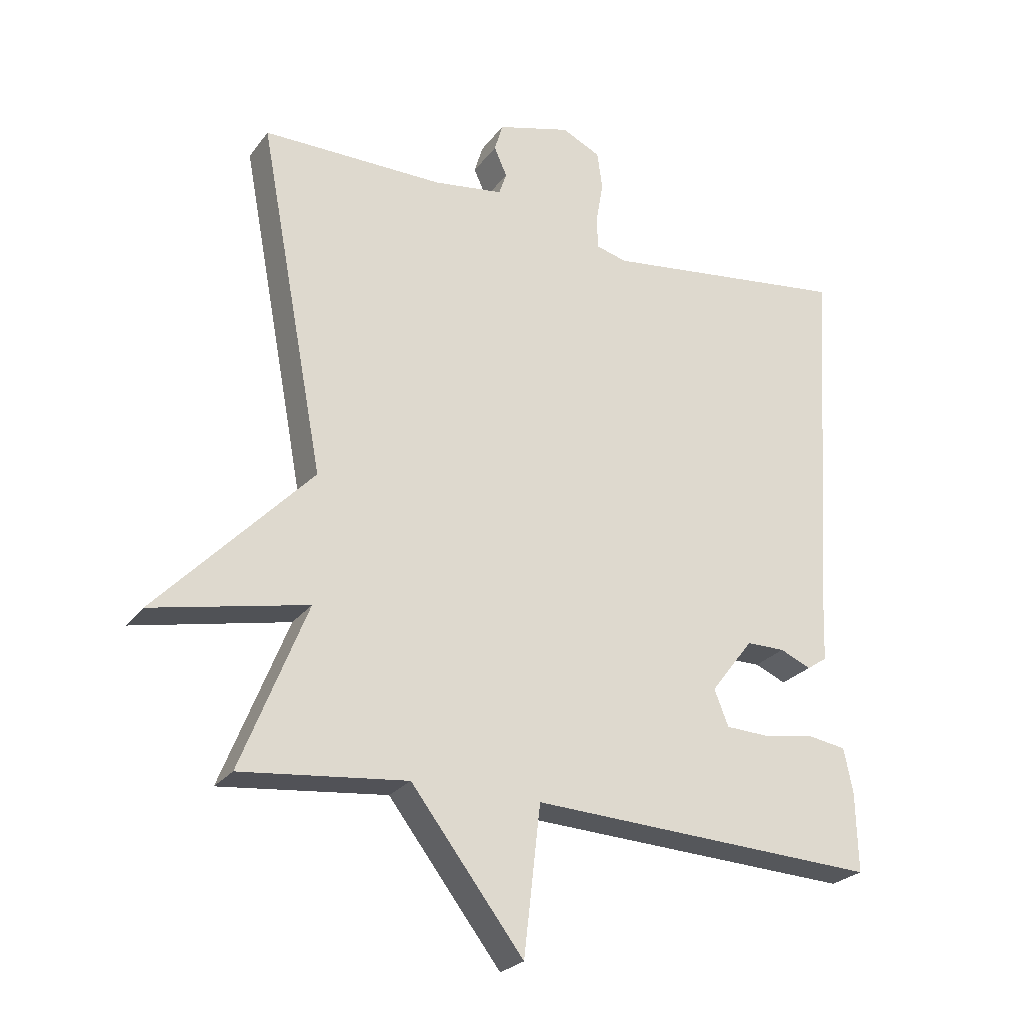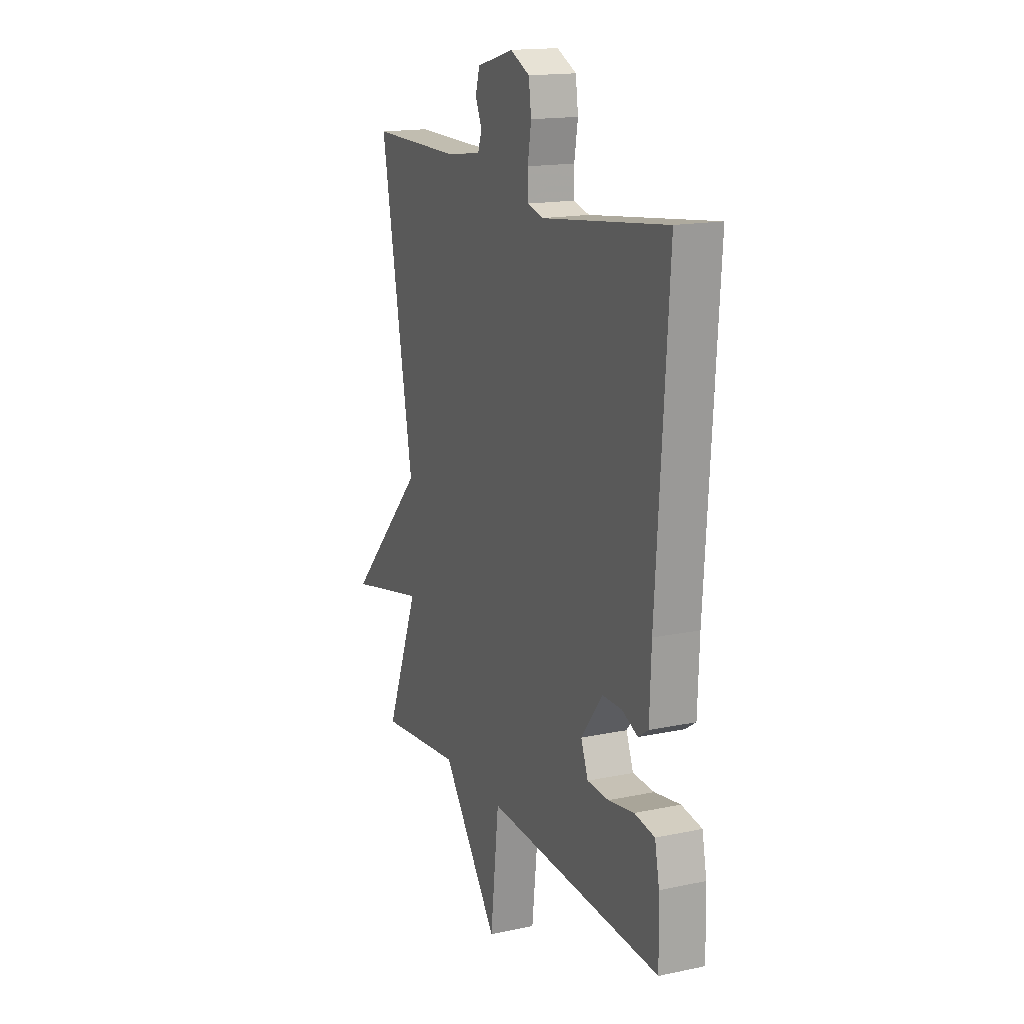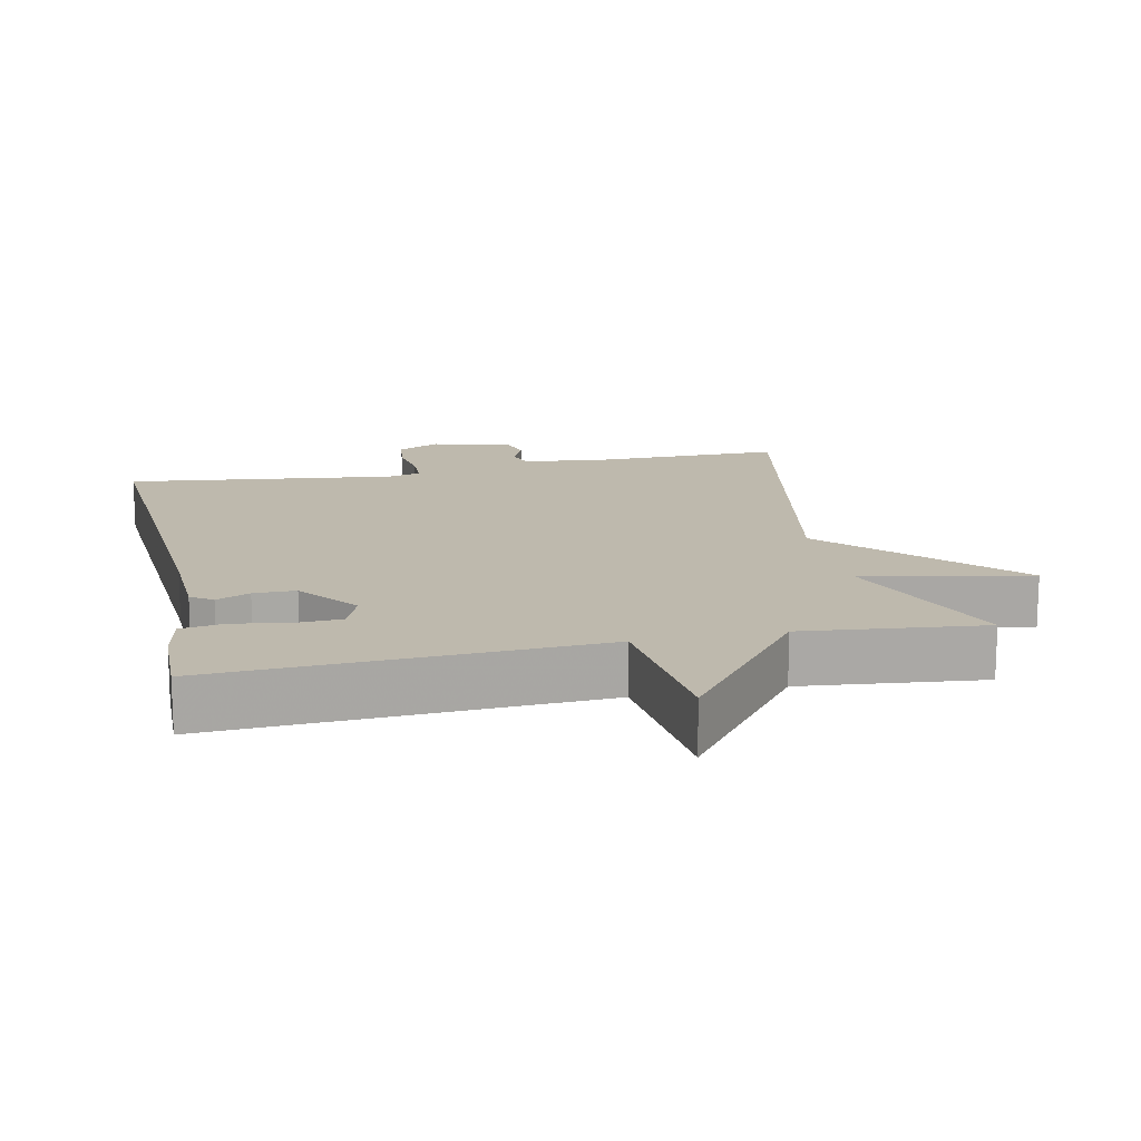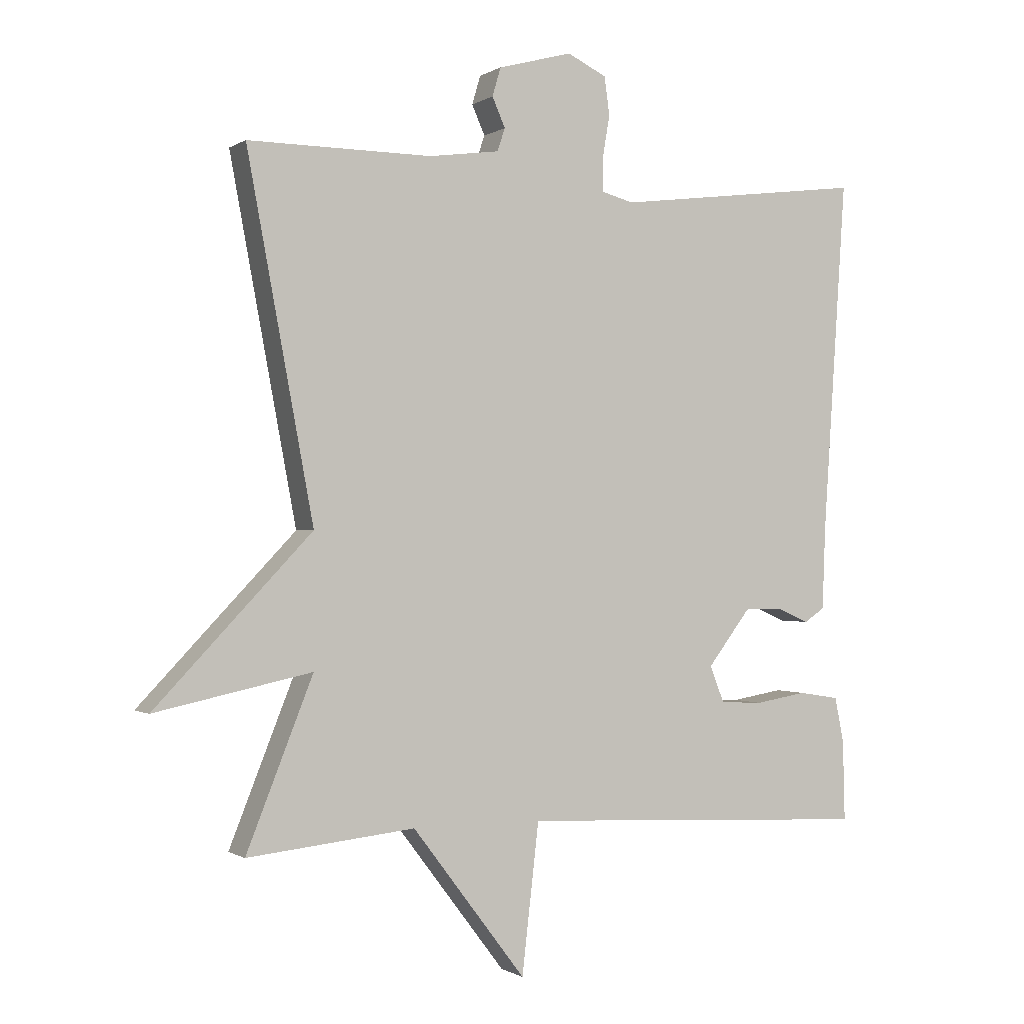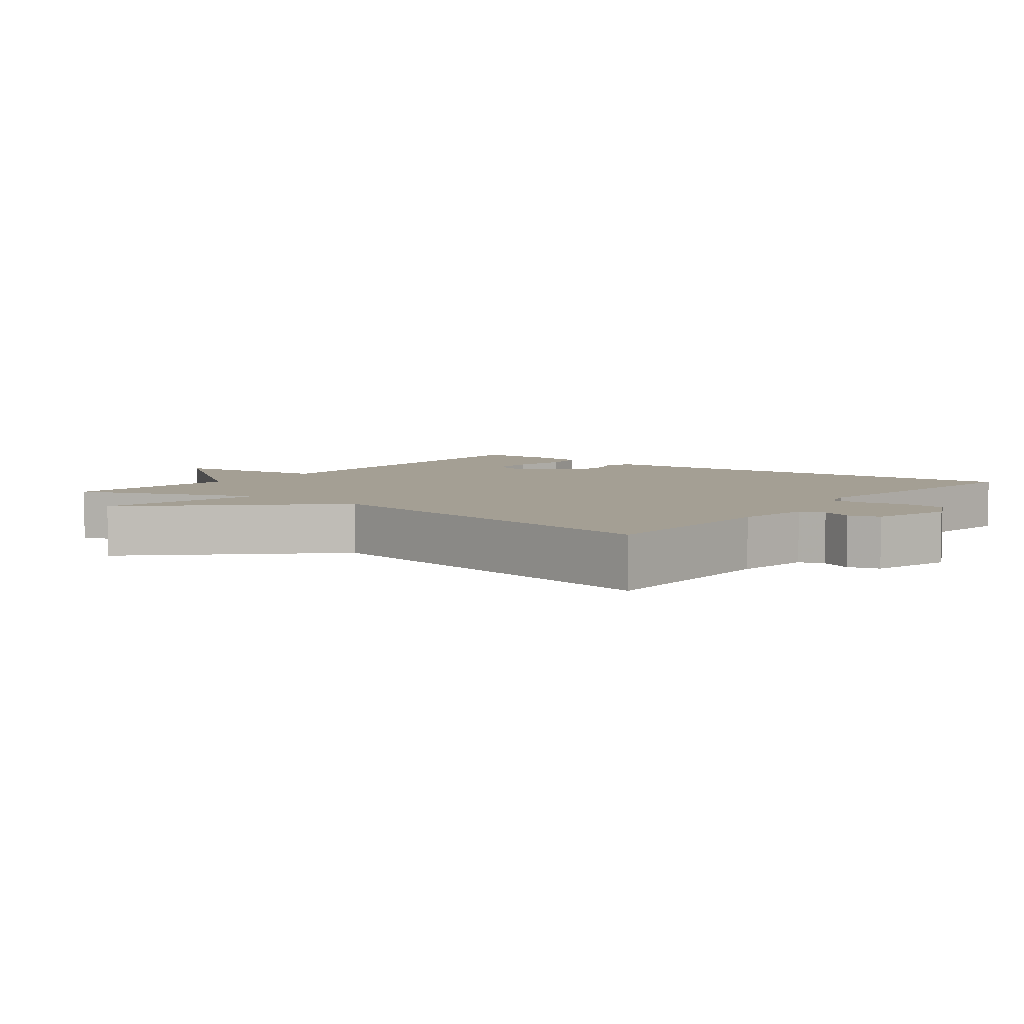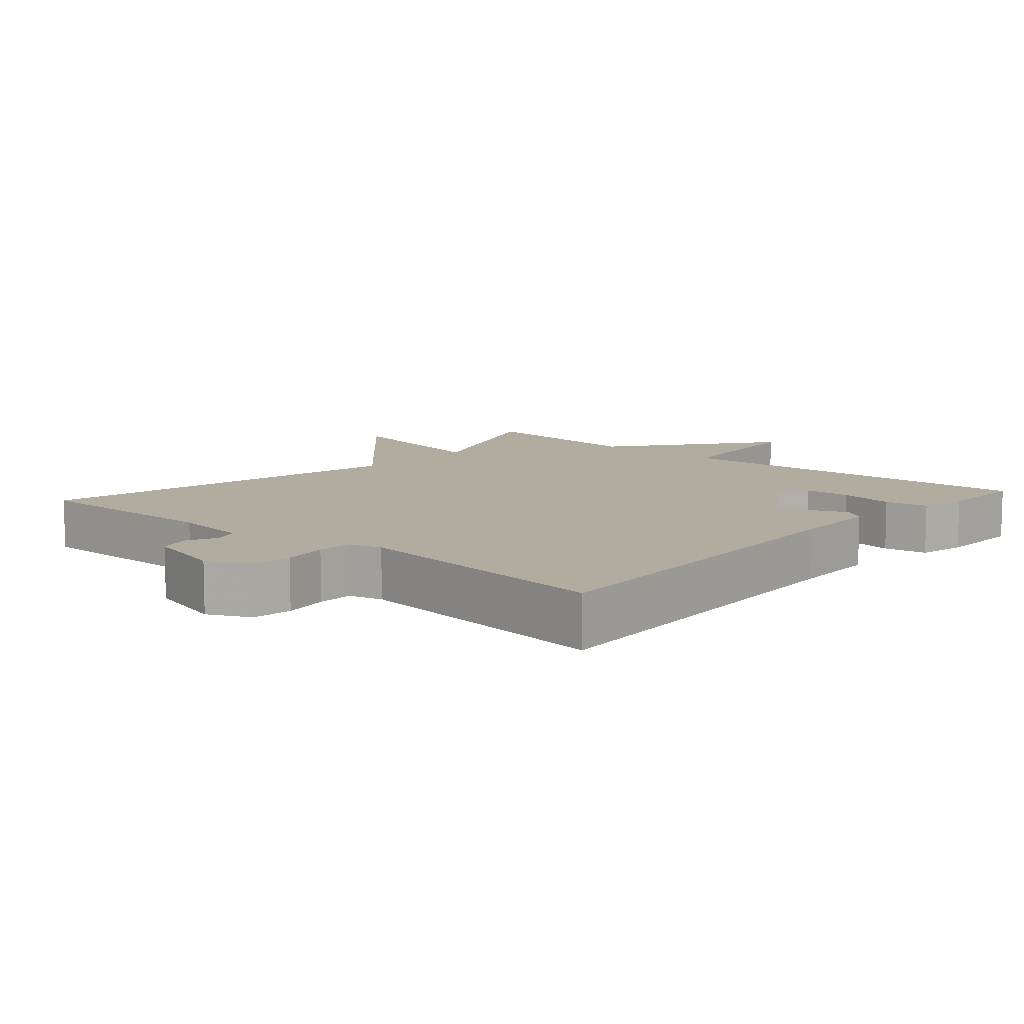
<metadata>
{"format":"obj","ext":"obj","renderer":"f3d","projection":"perspective","resolution":1024,"background":"white","views":[{"elev":-25.1,"azim":-27.8,"up":"+Z"},{"elev":16.3,"azim":66.6,"up":"+Z"},{"elev":15.2,"azim":168.0,"up":"+Y"},{"elev":-0.6,"azim":-26.2,"up":"+Z"},{"elev":5.5,"azim":-52.2,"up":"+Y"},{"elev":9.9,"azim":41.5,"up":"+Y"}]}
</metadata>
<code>
v 0.5 0.07 0.5
v 0.464 0.07 -0.037
v 0.459 0.07 -0.166
v 0.428 0.07 -0.187
v 0.38 0.07 -0.166
v 0.32 0.07 -0.166
v 0.254 0.07 -0.252
v 0.276 0.07 -0.308
v 0.342 0.07 -0.311
v 0.421 0.07 -0.298
v 0.483 0.07 -0.308
v 0.497 0.07 -0.377
v 0.5 0.07 -0.5
v -0.043 0.07 -0.473
v -0.069 0.07 -0.701
v -0.243 0.07 -0.473
v -0.5 0.07 -0.5
v -0.398 0.07 -0.244
v -0.638 0.07 -0.295
v -0.398 0.07 -0.044
v -0.5 0.07 0.5
v -0.218 0.07 0.498
v -0.11 0.07 0.513
v -0.098 0.07 0.548
v -0.118 0.07 0.593
v -0.105 0.07 0.637
v 0.009 0.07 0.668
v 0.069 0.07 0.639
v 0.077 0.07 0.581
v 0.066 0.07 0.516
v 0.067 0.07 0.465
v 0.115 0.07 0.452
v 0.5 0 0.5
v 0.464 0 -0.037
v 0.459 0 -0.166
v 0.428 0 -0.187
v 0.38 0 -0.166
v 0.32 0 -0.166
v 0.254 0 -0.252
v 0.276 0 -0.308
v 0.342 0 -0.311
v 0.421 0 -0.298
v 0.483 0 -0.308
v 0.497 0 -0.377
v 0.5 0 -0.5
v -0.043 0 -0.473
v -0.069 0 -0.701
v -0.243 0 -0.473
v -0.5 0 -0.5
v -0.398 0 -0.244
v -0.638 0 -0.295
v -0.398 0 -0.044
v -0.5 0 0.5
v -0.218 0 0.498
v -0.11 0 0.513
v -0.098 0 0.548
v -0.118 0 0.593
v -0.105 0 0.637
v 0.009 0 0.668
v 0.069 0 0.639
v 0.077 0 0.581
v 0.066 0 0.516
v 0.067 0 0.465
v 0.115 0 0.452
f 28 29 30
f 27 28 30
f 26 27 30
f 25 26 30
f 24 25 30
f 23 24 30 31
f 22 23 31
f 22 31 32
f 21 22 32
f 20 21 32
f 32 1 2
f 20 32 2
f 19 20 2
f 18 19 2
f 14 15 16
f 12 13 14
f 11 12 14
f 10 11 14
f 9 10 14
f 8 9 14 16
f 16 17 18
f 8 16 18
f 7 8 18
f 2 3 4 5
f 2 5 6
f 18 2 6
f 6 7 18
f 62 61 60
f 62 60 59
f 62 59 58
f 62 58 57
f 62 57 56
f 63 62 56 55
f 63 55 54
f 64 63 54
f 64 54 53
f 64 53 52
f 34 33 64
f 34 64 52
f 34 52 51
f 34 51 50
f 48 47 46
f 46 45 44
f 46 44 43
f 46 43 42
f 46 42 41
f 48 46 41 40
f 50 49 48
f 50 48 40
f 50 40 39
f 37 36 35 34
f 38 37 34
f 38 34 50
f 50 39 38
f 1 33 34 2
f 2 34 35 3
f 3 35 36 4
f 4 36 37 5
f 5 37 38 6
f 6 38 39 7
f 7 39 40 8
f 8 40 41 9
f 9 41 42 10
f 10 42 43 11
f 11 43 44 12
f 12 44 45 13
f 13 45 46 14
f 14 46 47 15
f 15 47 48 16
f 16 48 49 17
f 17 49 50 18
f 18 50 51 19
f 19 51 52 20
f 20 52 53 21
f 21 53 54 22
f 22 54 55 23
f 23 55 56 24
f 24 56 57 25
f 25 57 58 26
f 26 58 59 27
f 27 59 60 28
f 28 60 61 29
f 29 61 62 30
f 30 62 63 31
f 31 63 64 32
f 32 64 33 1

</code>
